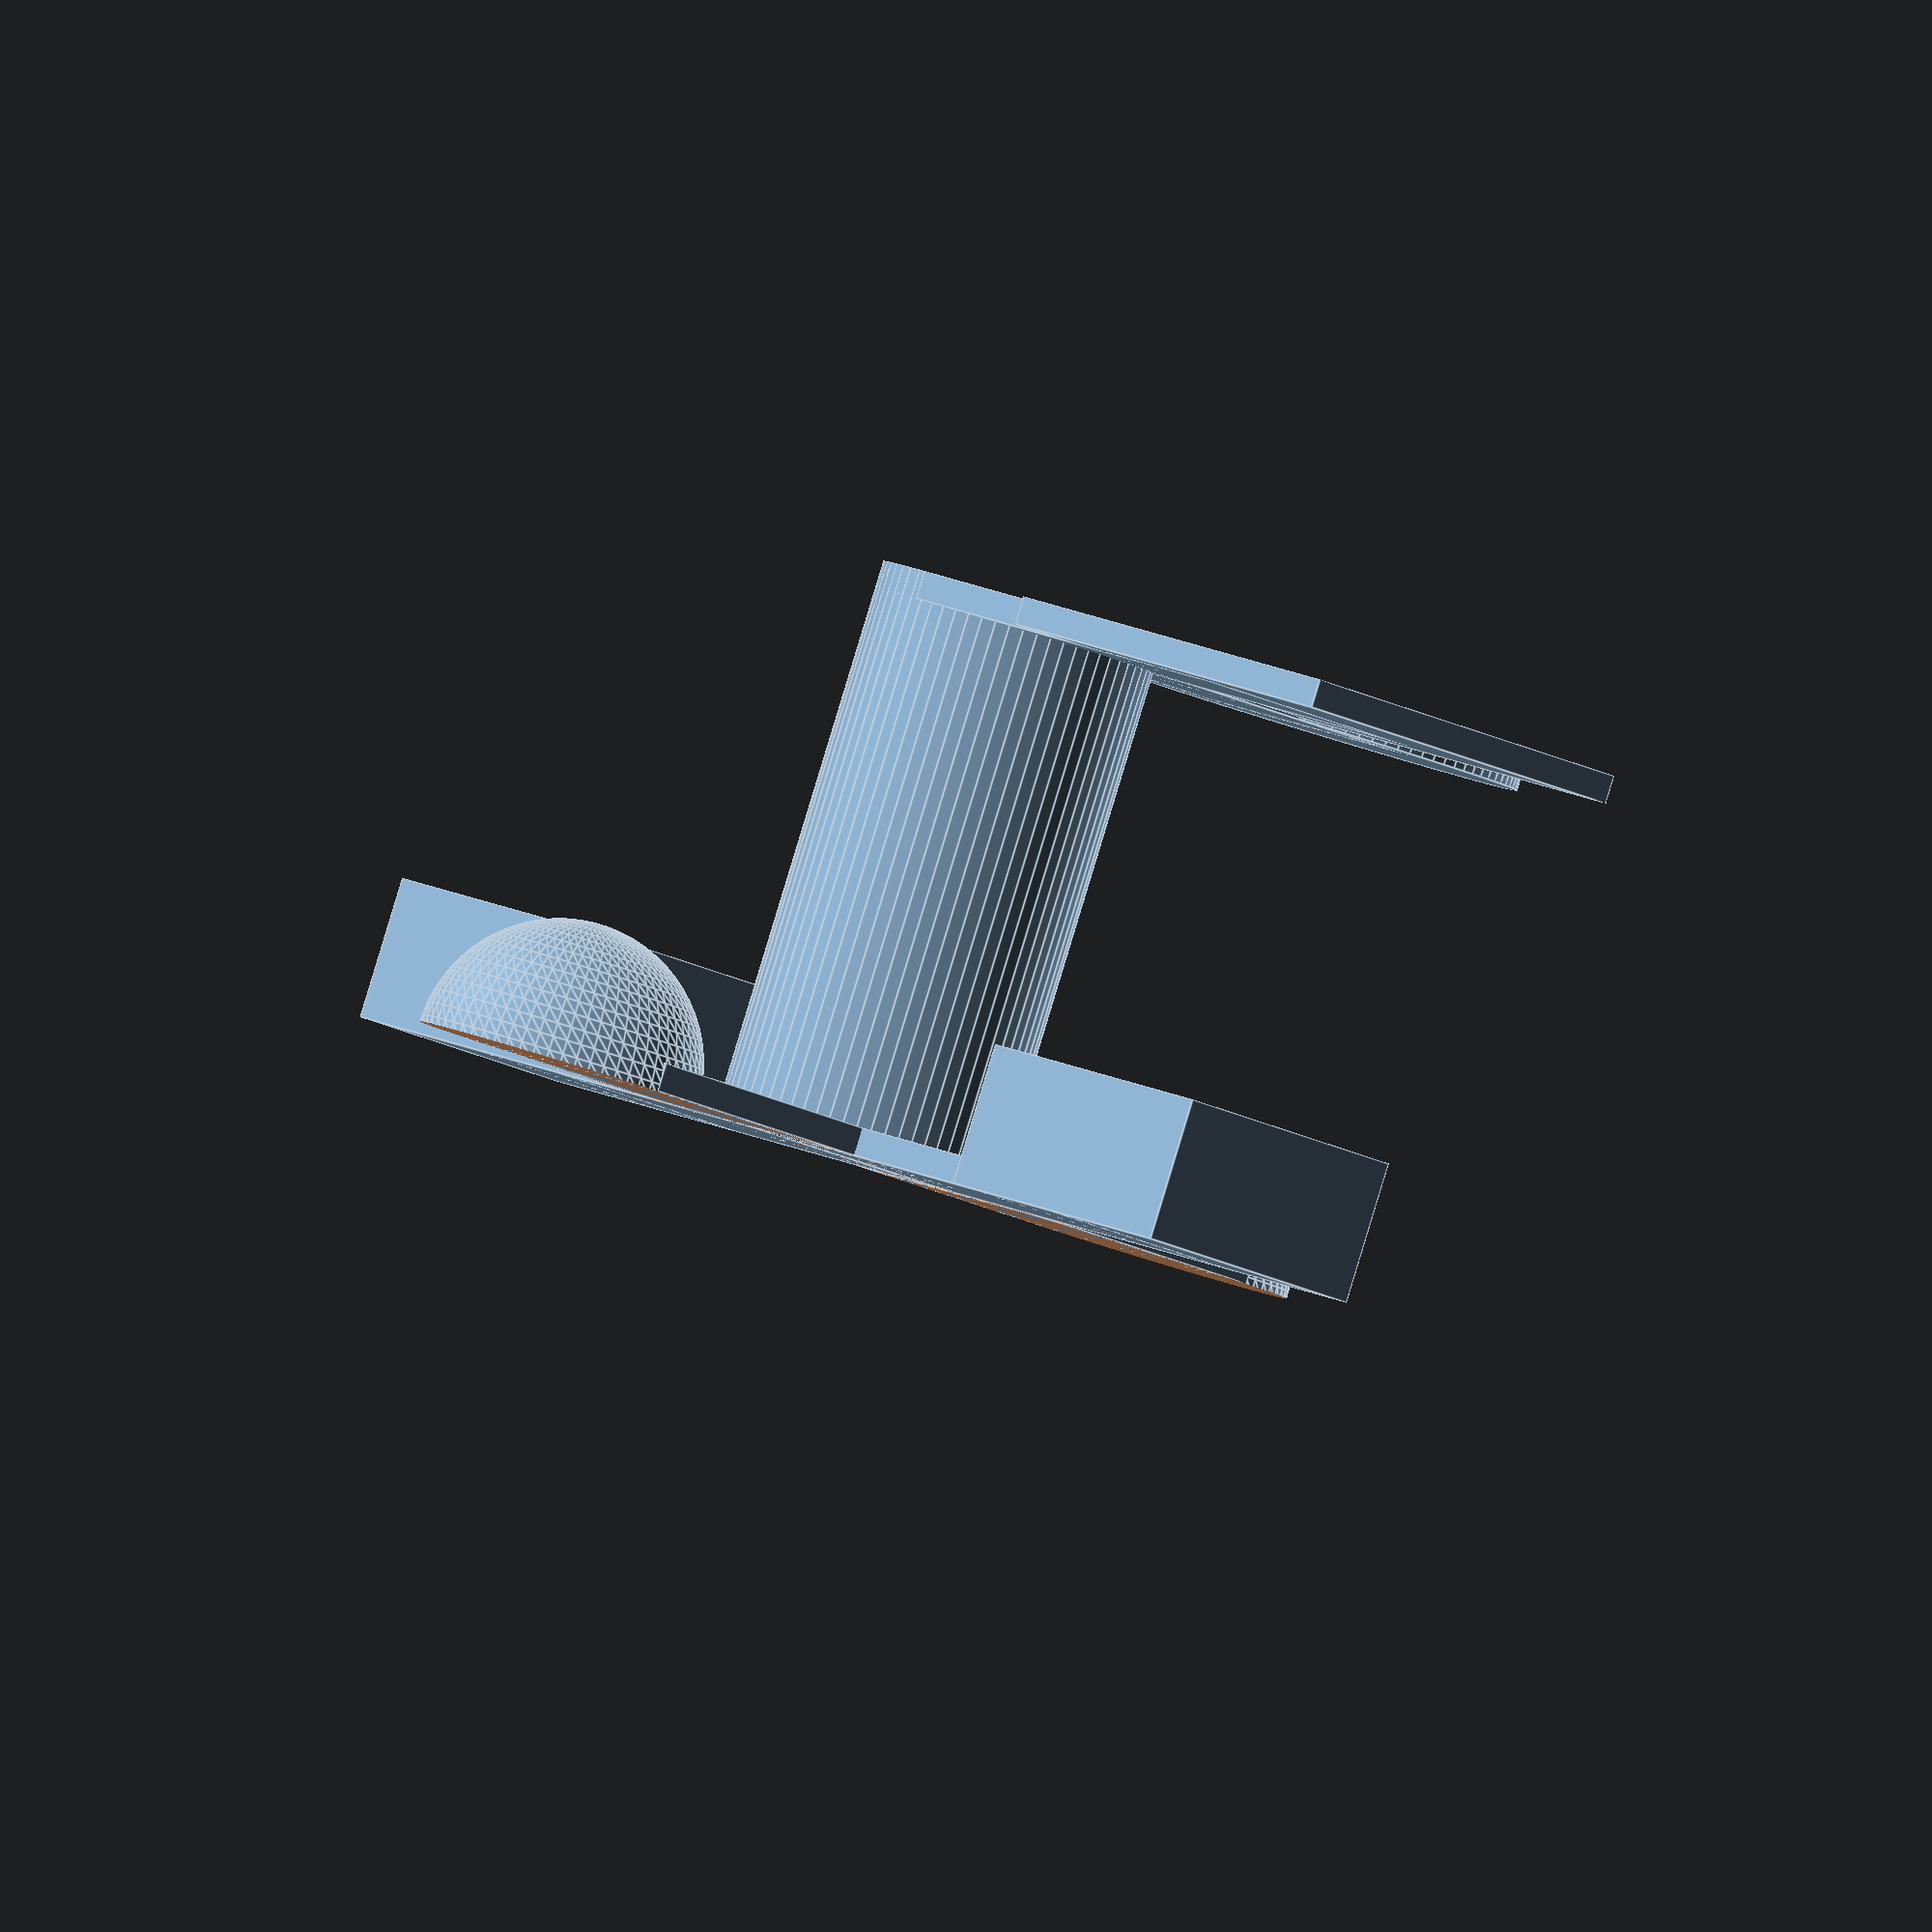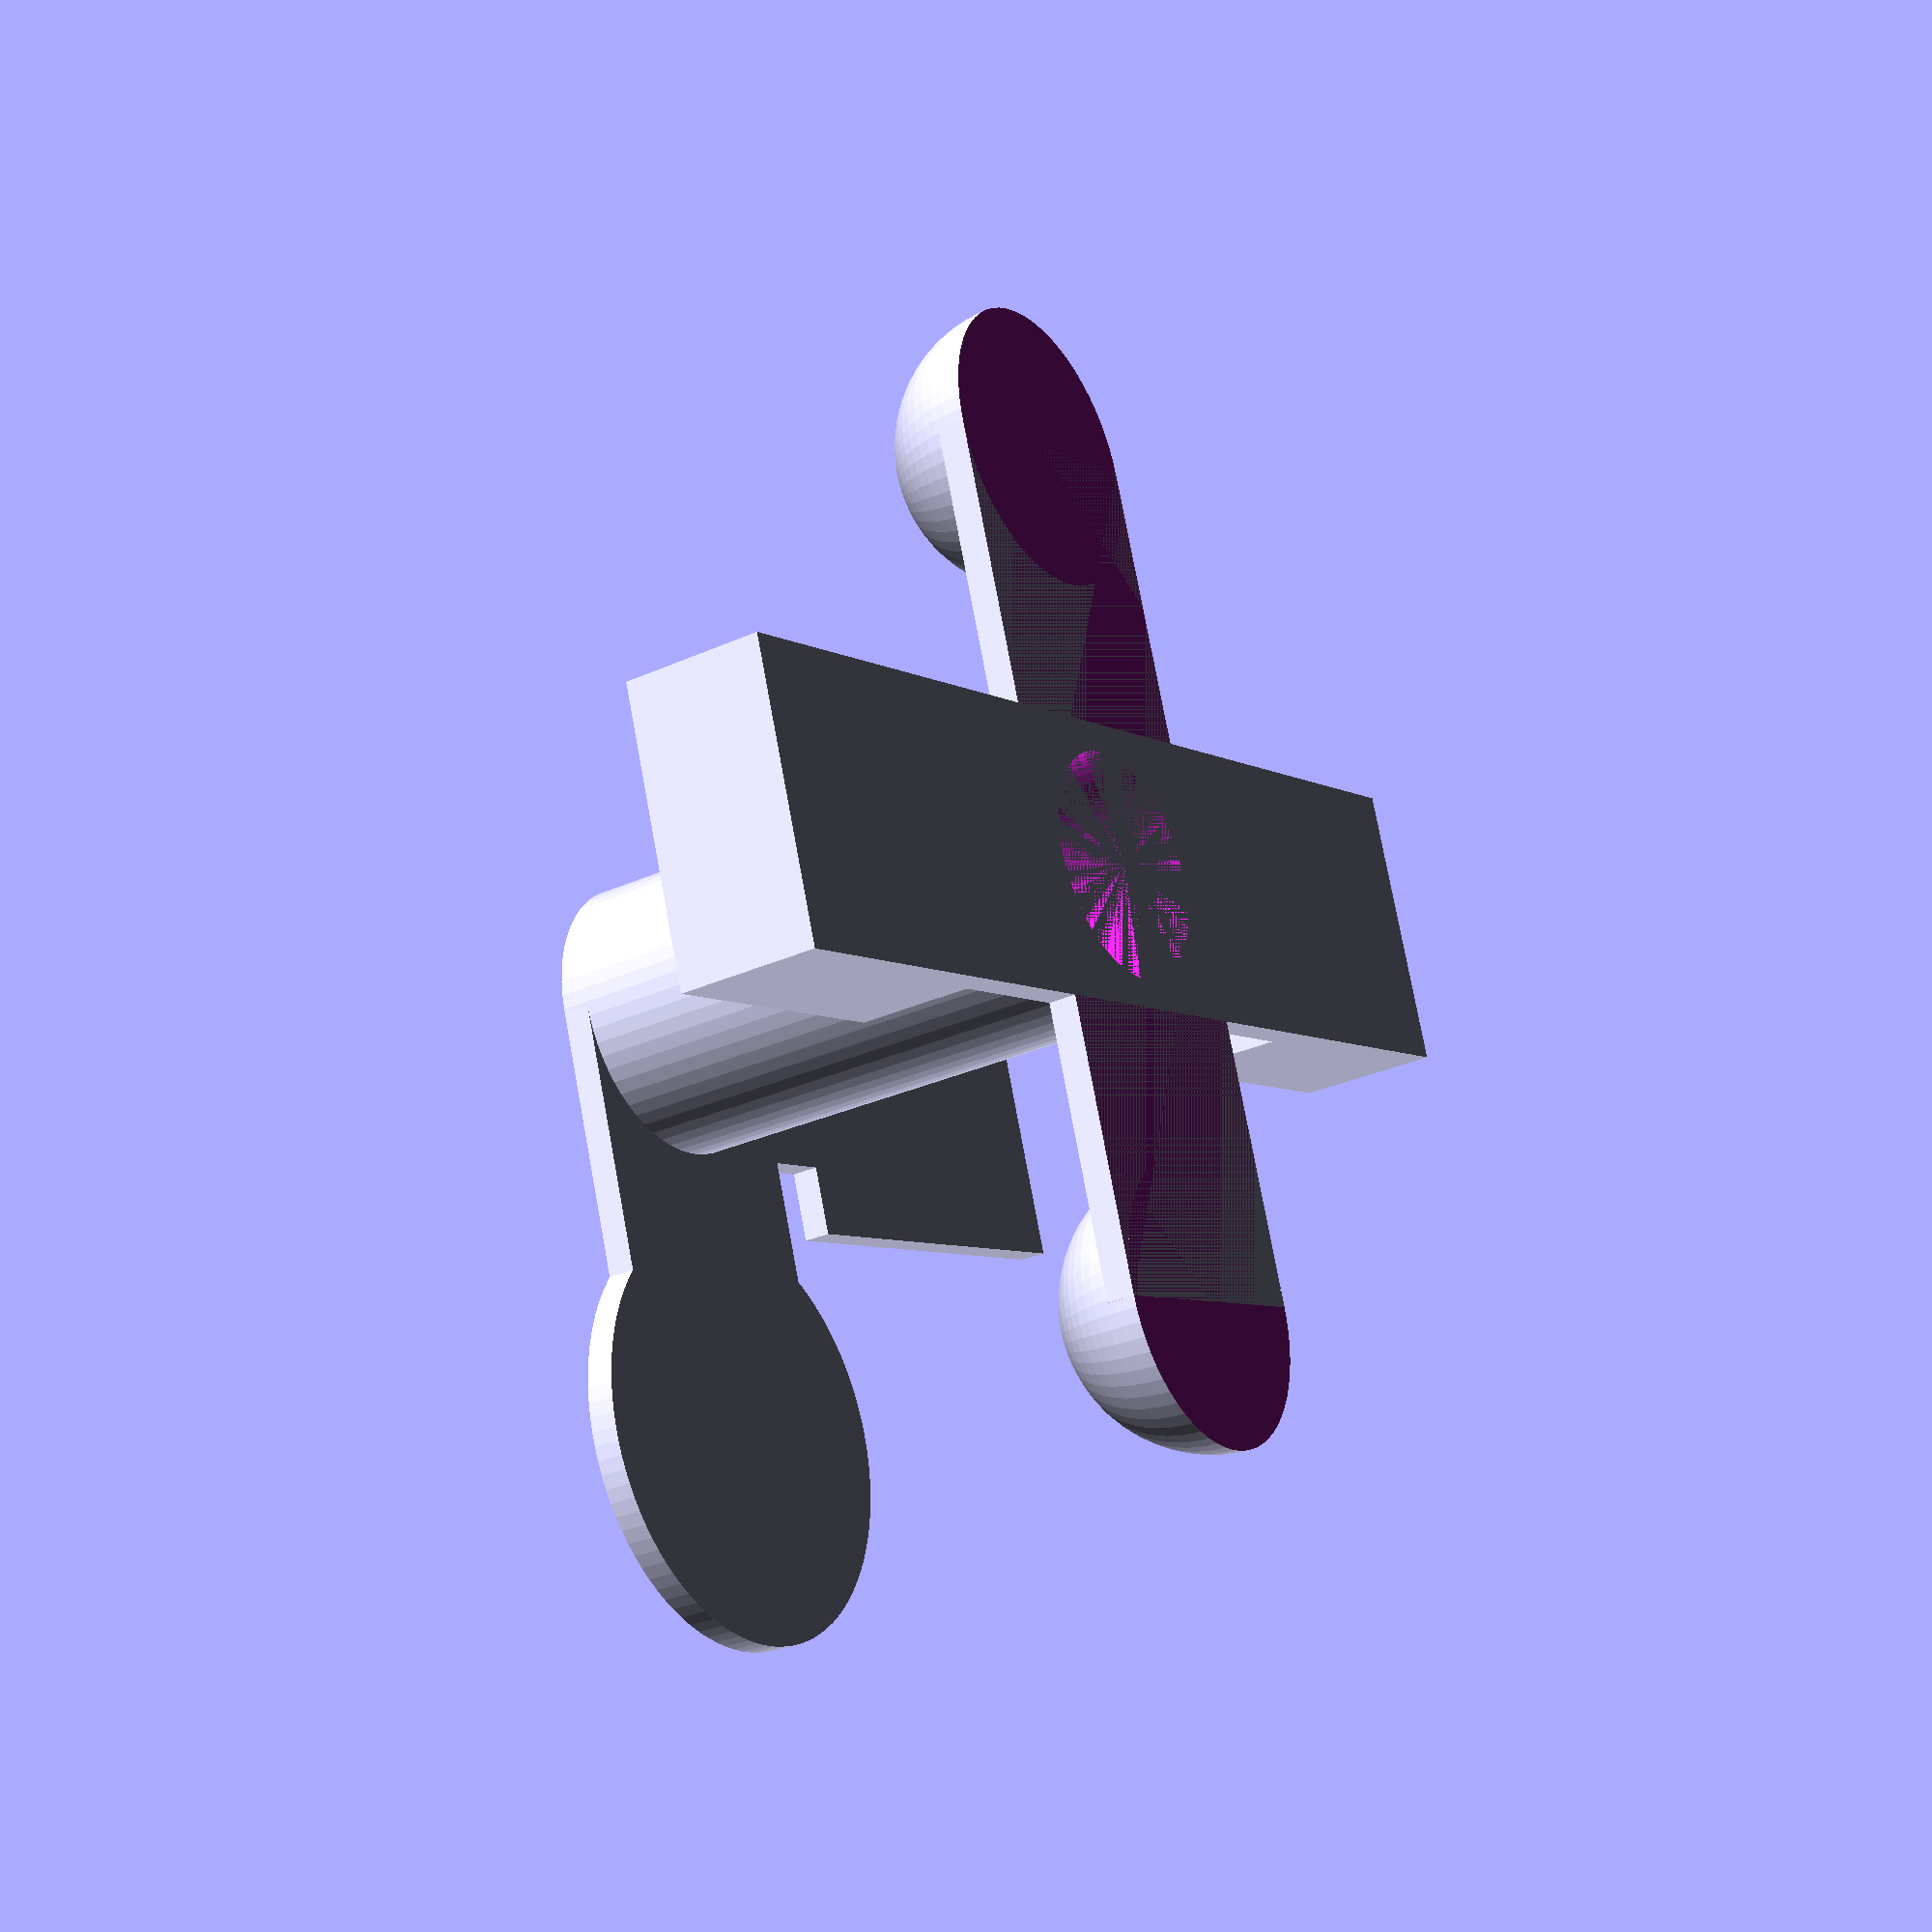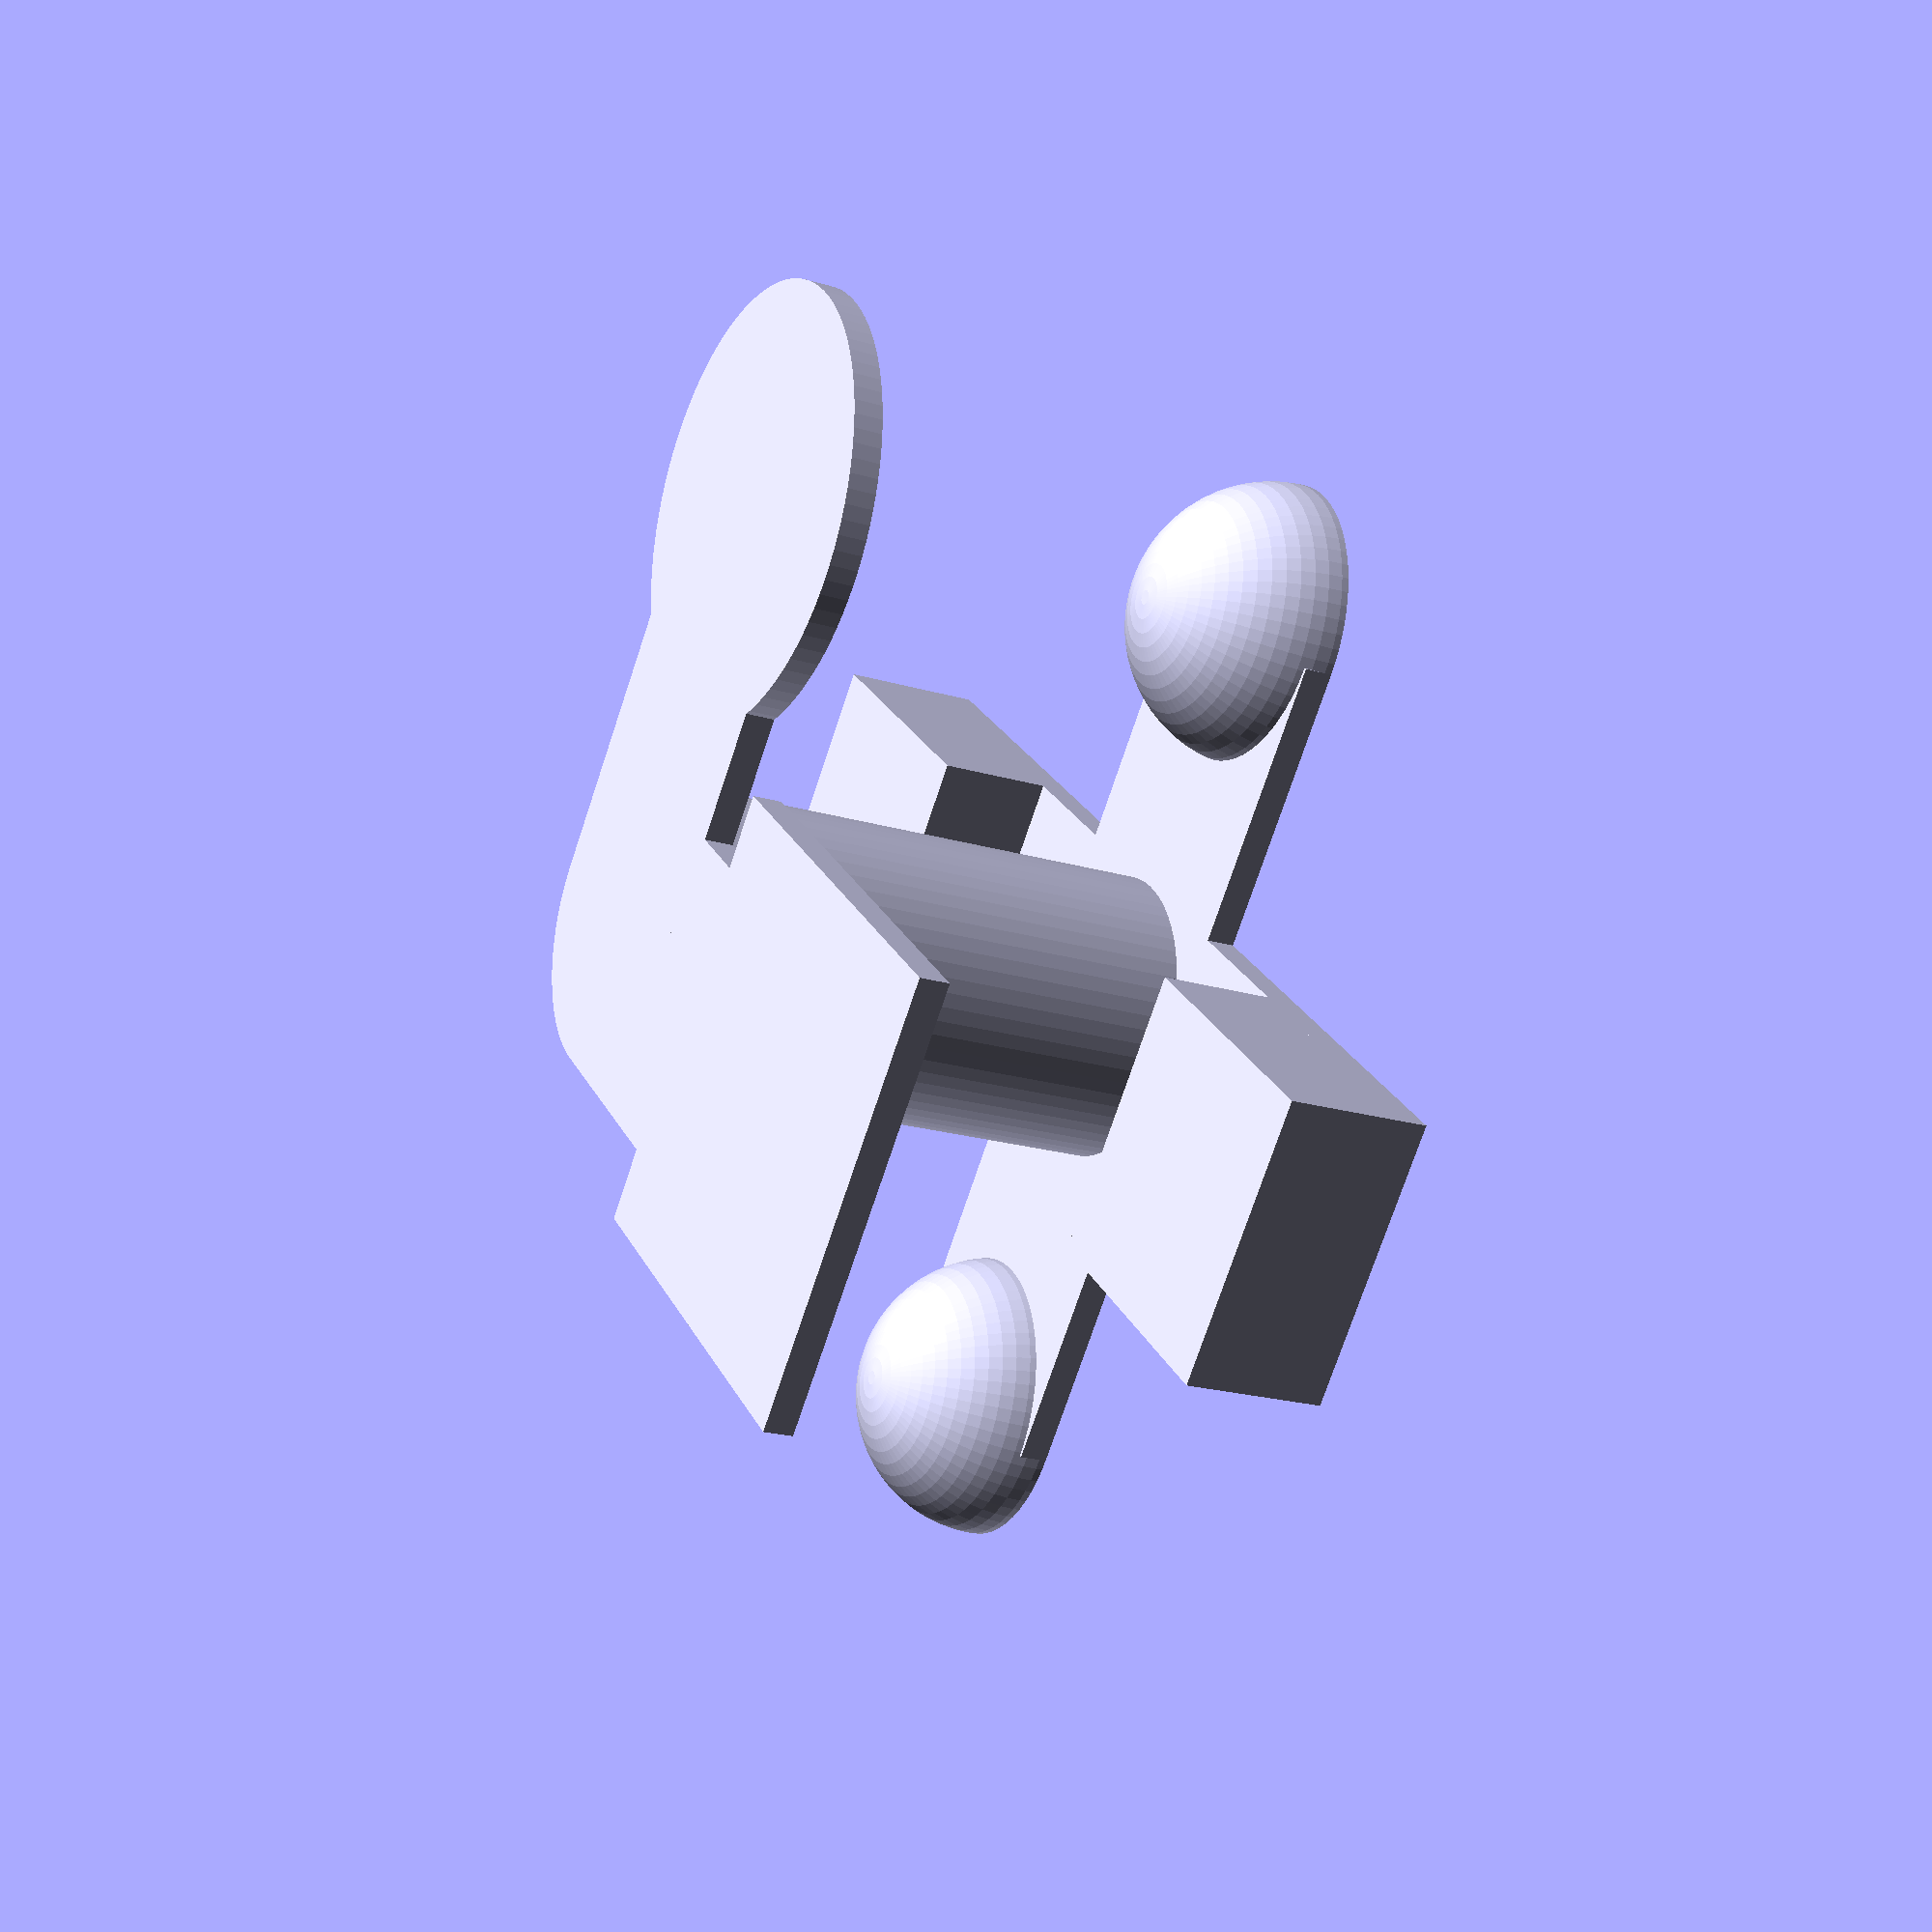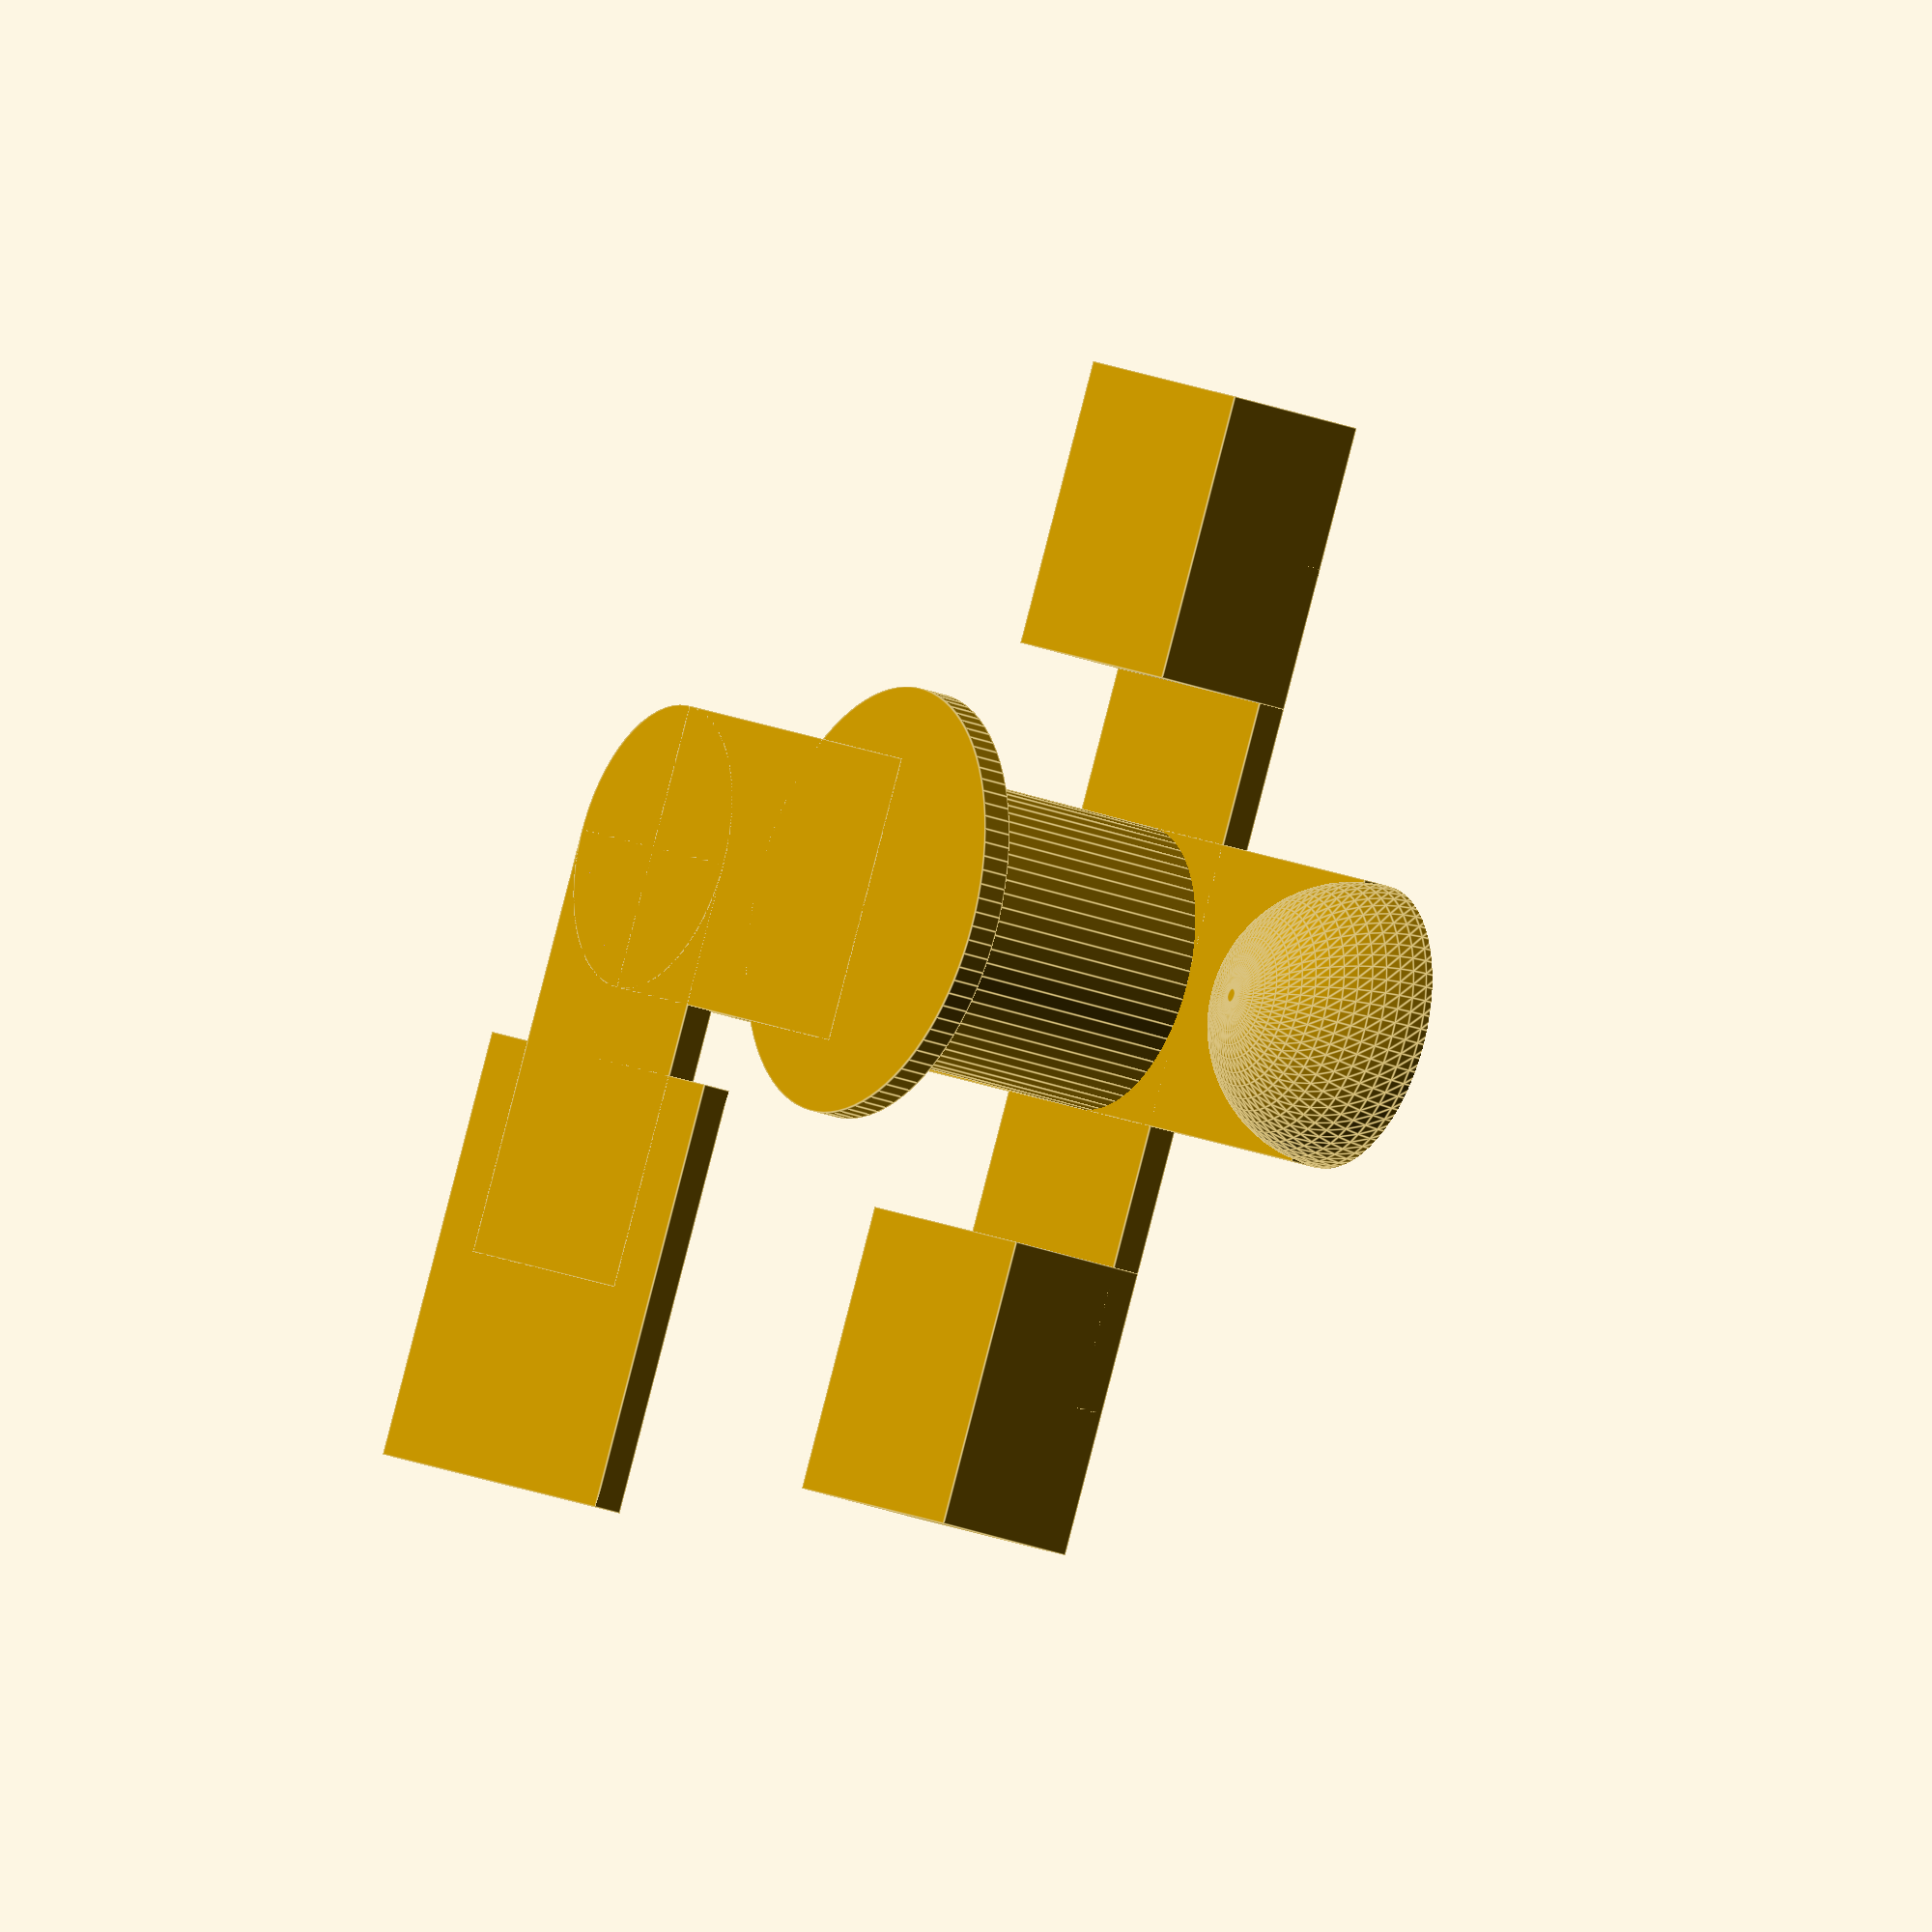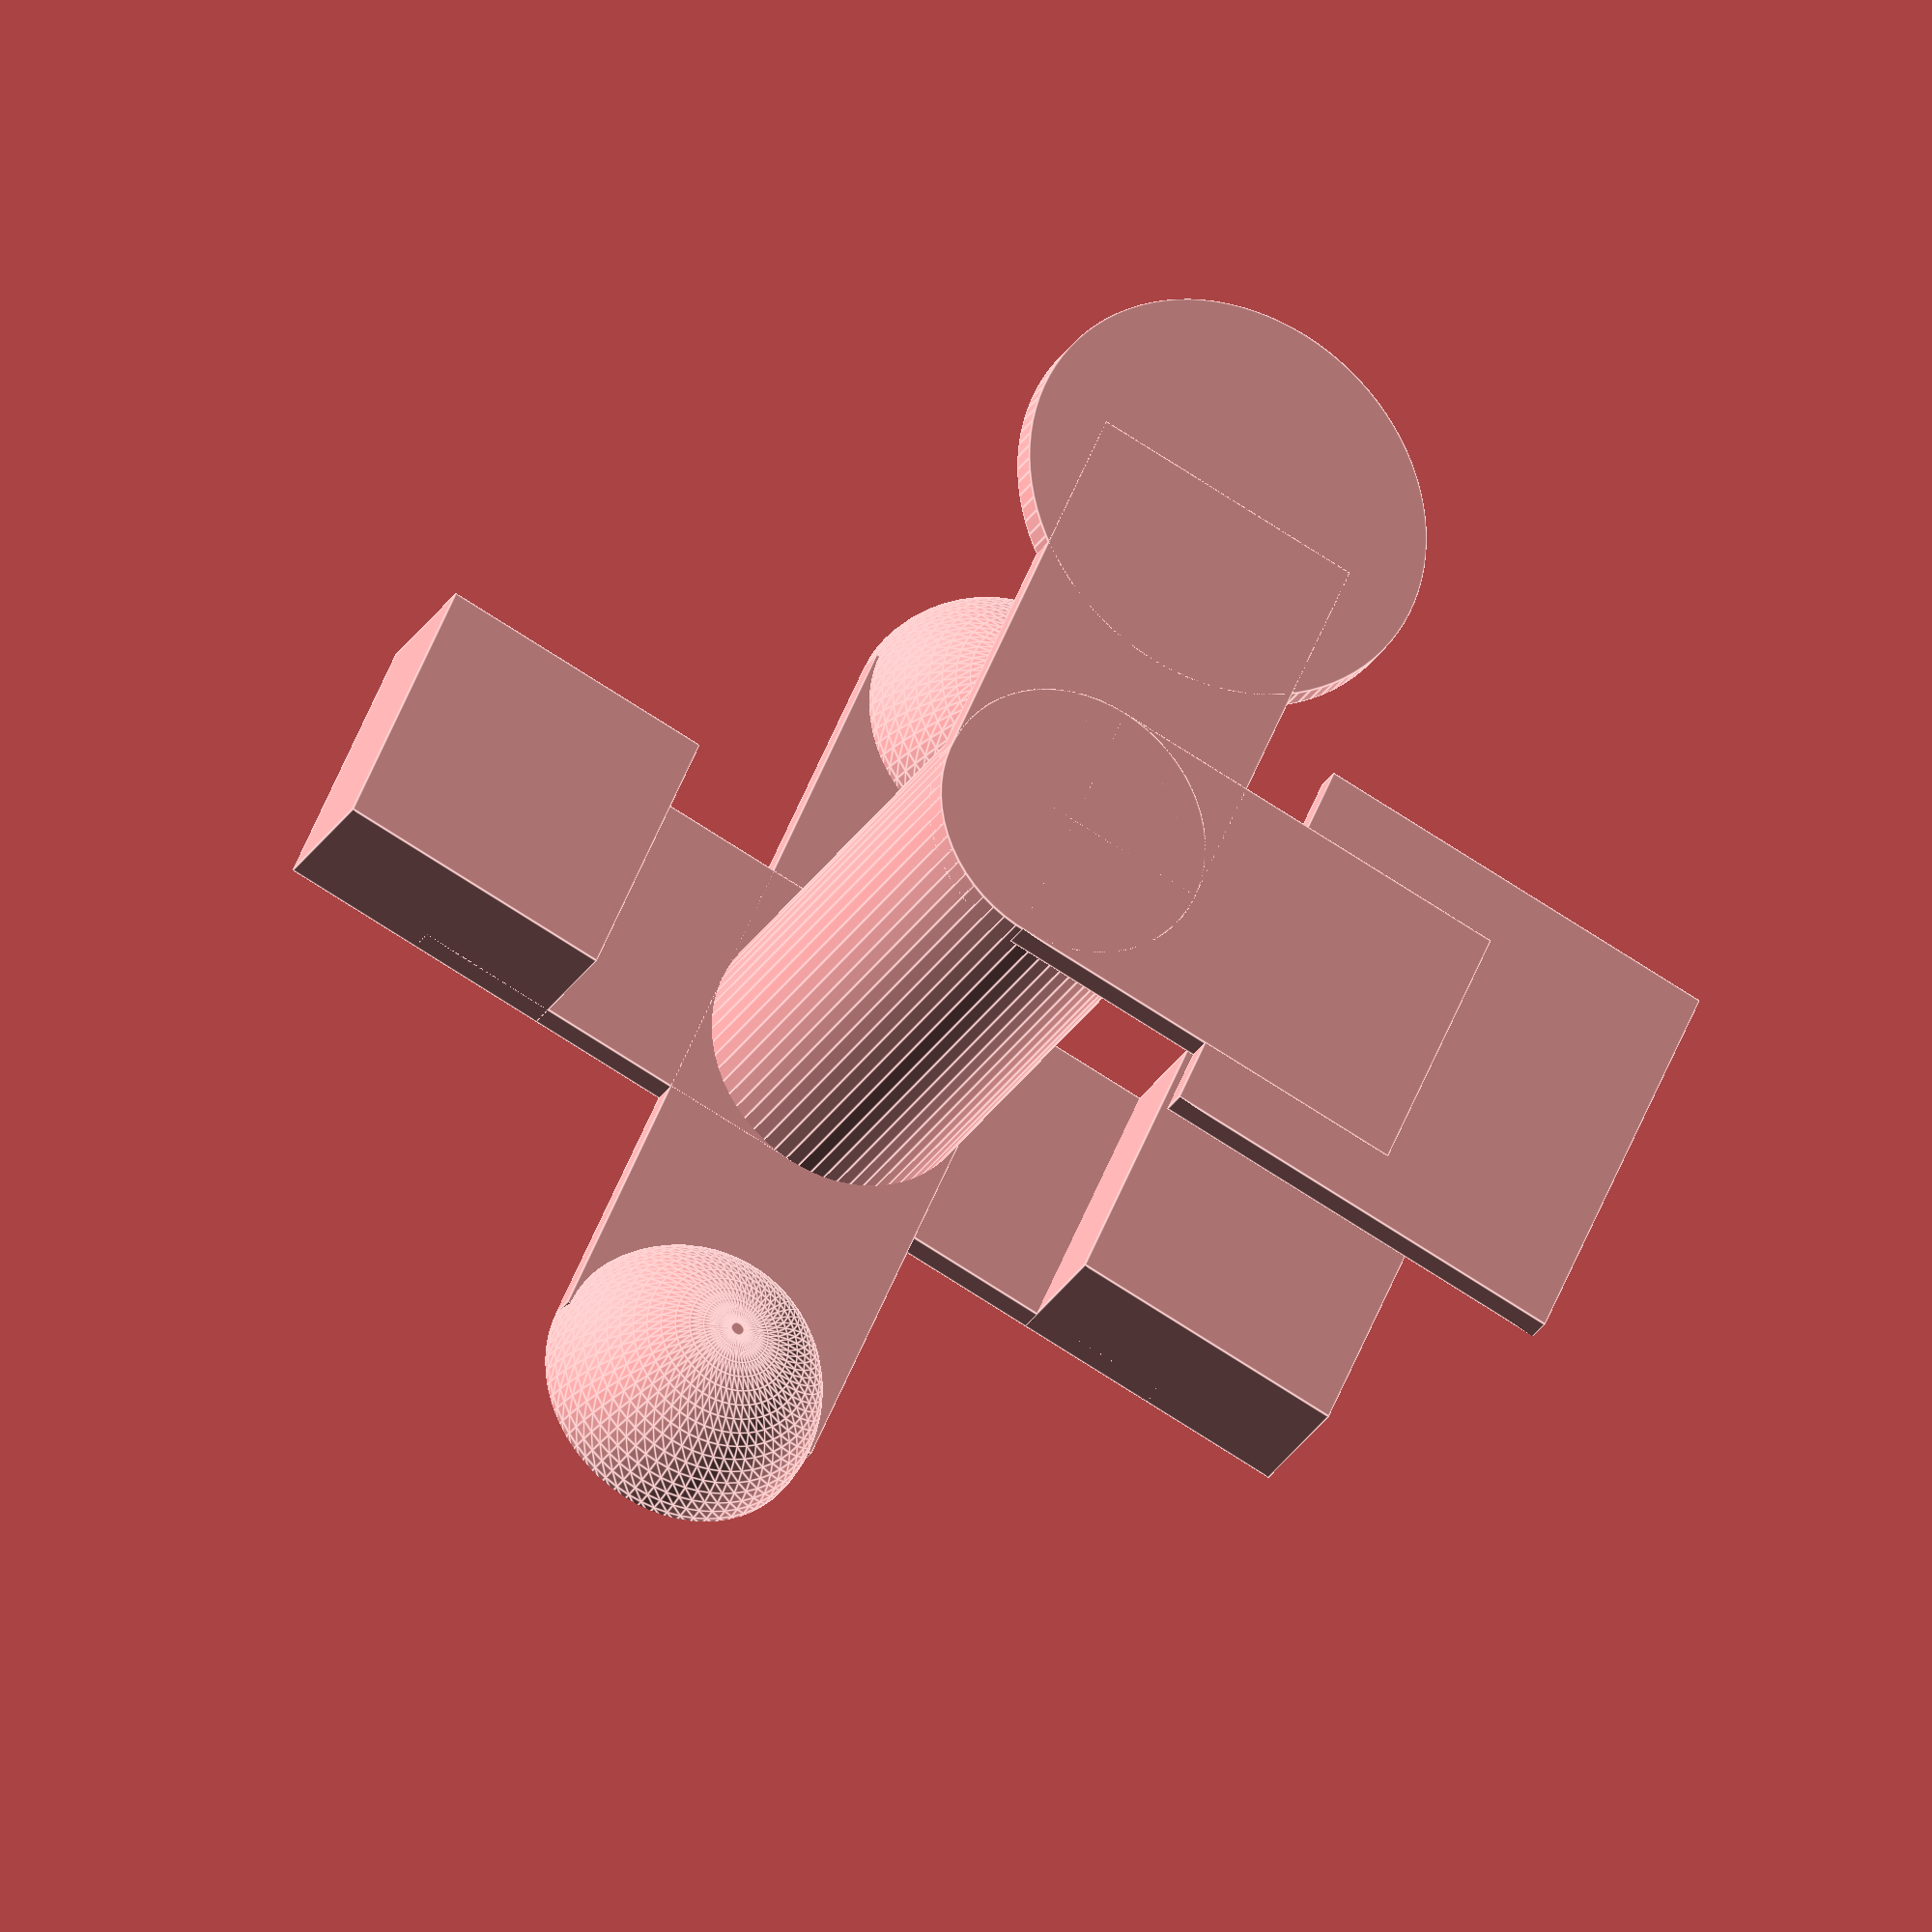
<openscad>
// Support Test
// 
// by Dotdash32 (JDeWitt)

// rendering aids
$fa = 1; //min fragment angle
$fs = 0.5; // min fragment size

//parameters
thickness = 1; //primary thickness of walls
height = 20; //height of tower
length = 15; //extension of objects from tower
width = 10; // width of extension tabs, also controls feature size
bottomPerimeterMultiplier = 1.5; //how much extra for parts with matieral under (test "Everywhere" supports)
towerOD = 10; //diameter of riser tower

module FloatingSphere(length, width, rotation) { 
// Create a sphere floating in air with a dangling tab
// rotate about center point with 'rotation' for both sphere and cube
    rotate([0,0, rotation]){
        union() {
            translate([length/2,0,-thickness/2]) cube([length, width, thickness], center=true);
            difference() {
                translate([length, 0,0]) sphere(d=width);
                translate([length, 0, width]) cube(width*2,center=true);
            }
        }
    }
}

module FloatingCube(length, width, rotation) {
// Create a cube floating in air with a dangling tab
    rotate([0,0,rotation]){
        union() {
            translate([length/2,0,-thickness/2]) cube([length, width, thickness], center=true);
            translate([length,0, -width/4]) cube([width,width,width/2], center=true);
        }
    }
}

module SupportTest(length, width, towerOD) {
    union() {
        //create bottom tab for floating sphere
        translate([length,0,0]) cylinder(h=thickness,d=width*bottomPerimeterMultiplier);
        translate([length/2,0,thickness/2]) cube([length,width,thickness],center=true);

        // create bottom tab for floating cube
        translate([0,length,thickness/2]) cube([width*bottomPerimeterMultiplier,width*bottomPerimeterMultiplier,thickness],center=true);
        translate([0,length/2,thickness/2]) cube([width,length,thickness],center=true);

        // finish bottom with little circle
        cylinder(d=towerOD,h=thickness);

        translate([0,0,height/2]) difference() {
            union() {
                cylinder(h=height, d=towerOD,center=true); // main tower
                translate([0,0,height/2]) {
                    FloatingSphere(length, width,0);    //sphere for Everywhere
                    FloatingCube(length, width,90);     //cube   for Everywhere
                    FloatingSphere(length, width,180);  //sphere for Touching Buildplate
                    FloatingCube(length, width,270);    //cube   for Touching Buildplate
        }
            }
            cylinder(h=height, d=towerOD-2*thickness, center=true); // hollow center
        }
        
    }
}

SupportTest(length,width,towerOD); //

</openscad>
<views>
elev=271.3 azim=45.2 roll=16.9 proj=o view=edges
elev=209.0 azim=251.2 roll=235.6 proj=p view=solid
elev=20.7 azim=228.8 roll=241.4 proj=p view=solid
elev=23.6 azim=152.8 roll=236.8 proj=o view=edges
elev=27.6 azim=247.1 roll=155.5 proj=o view=edges
</views>
